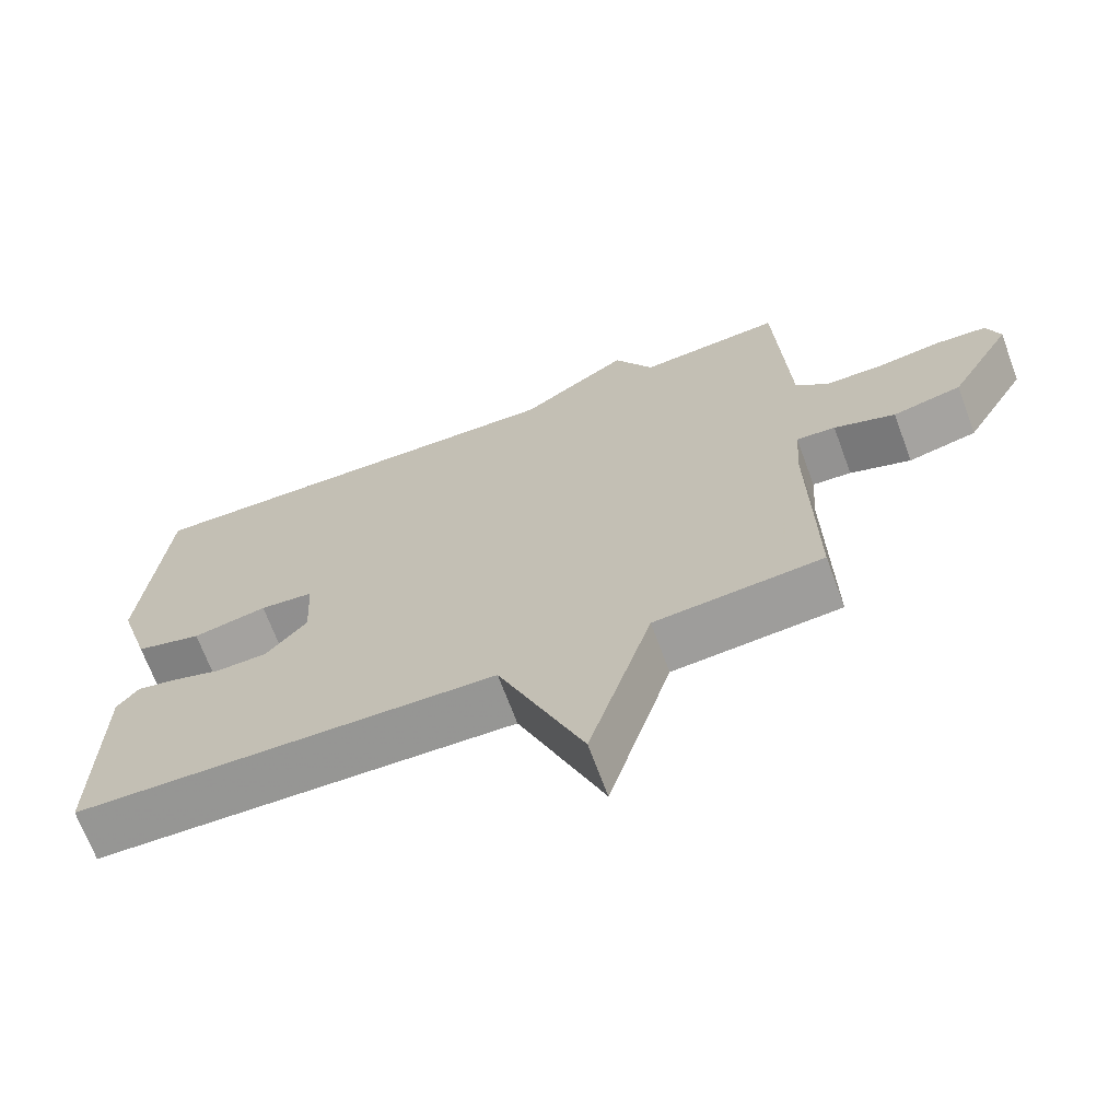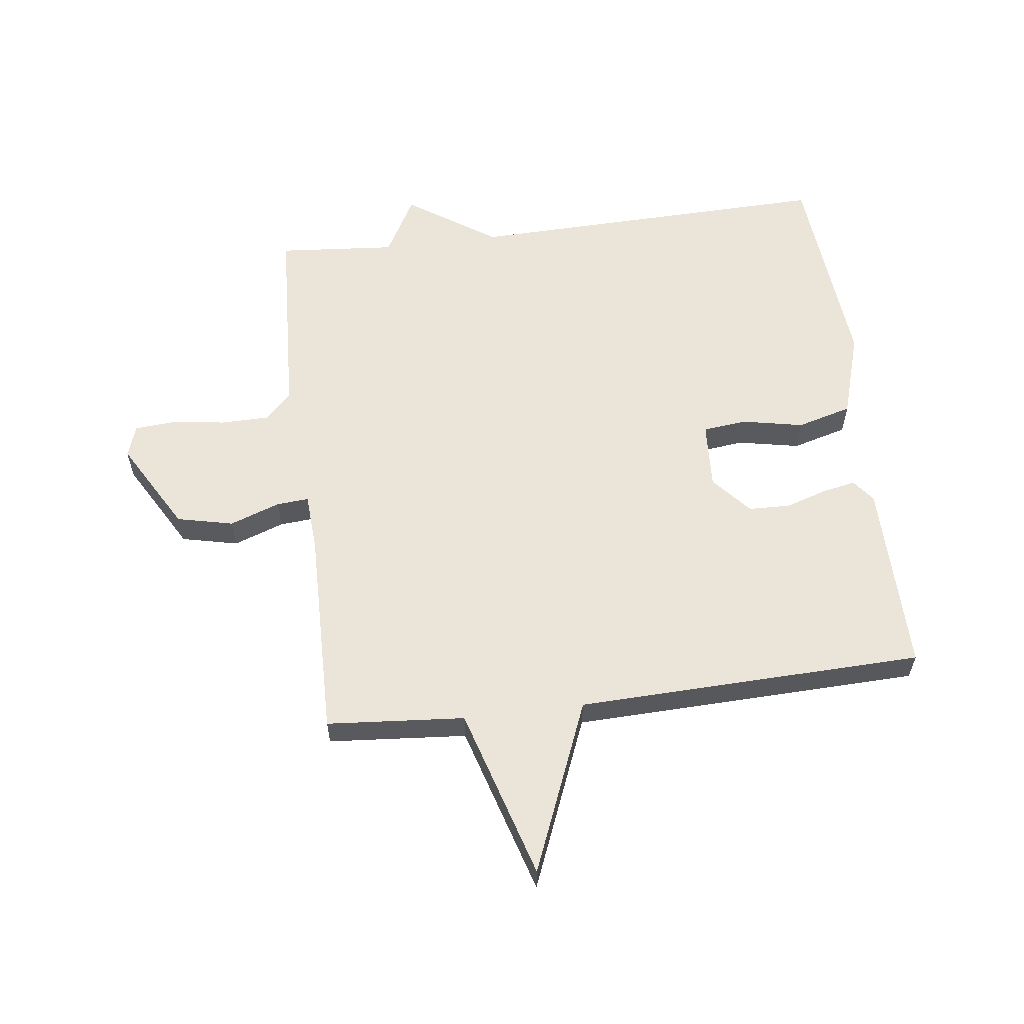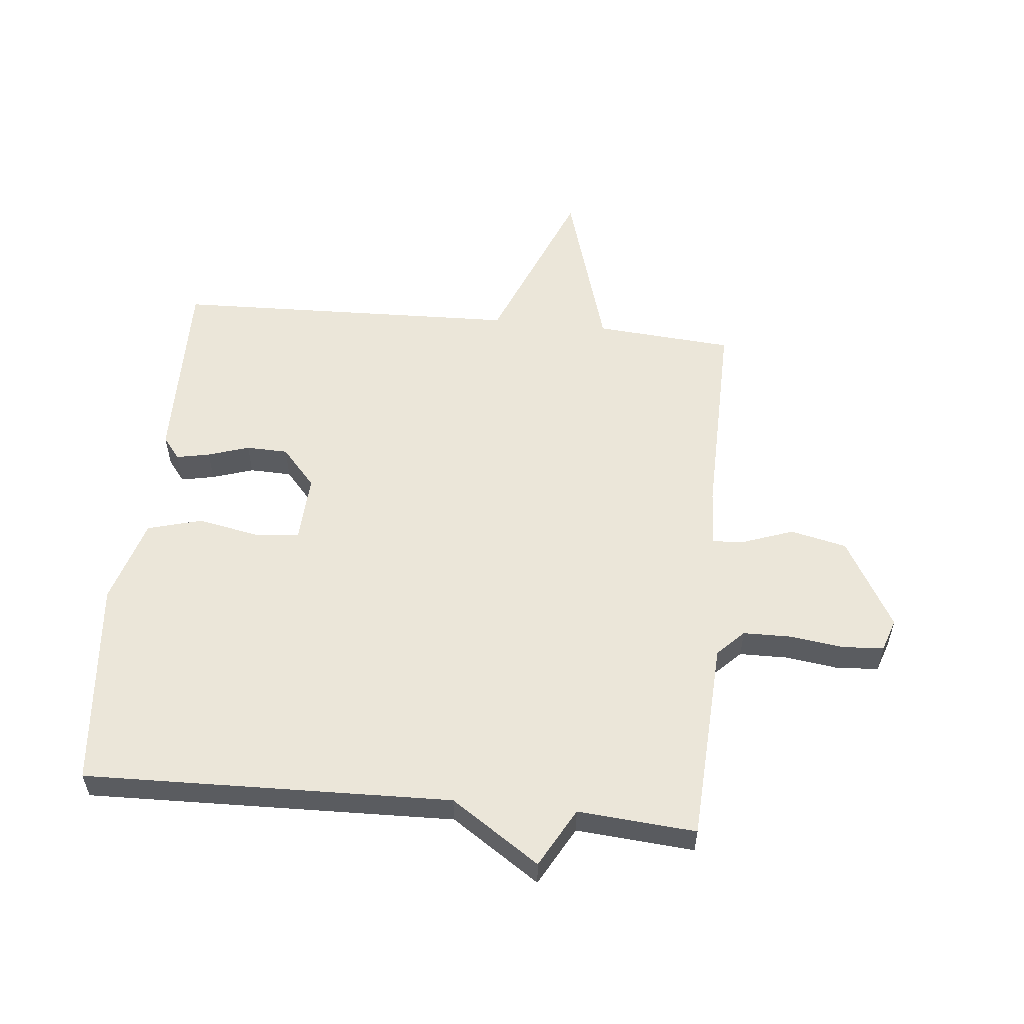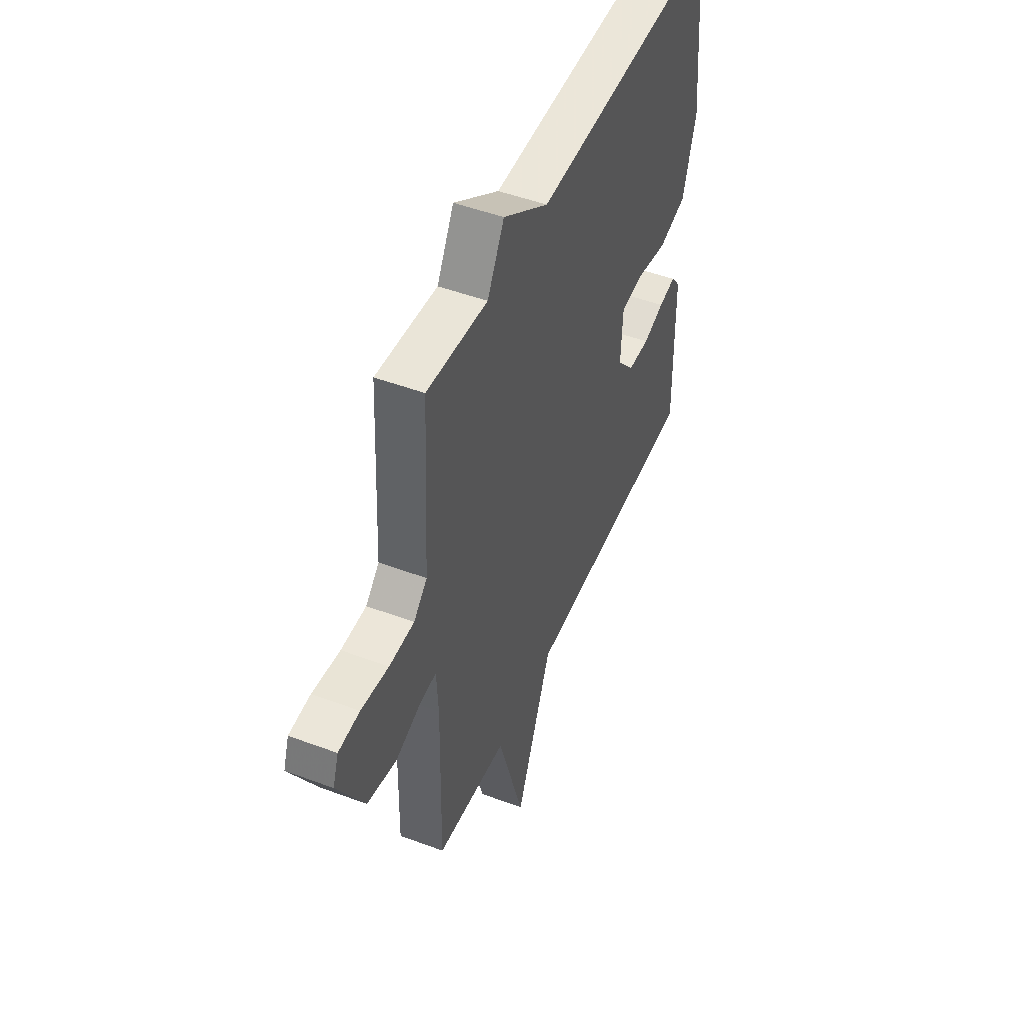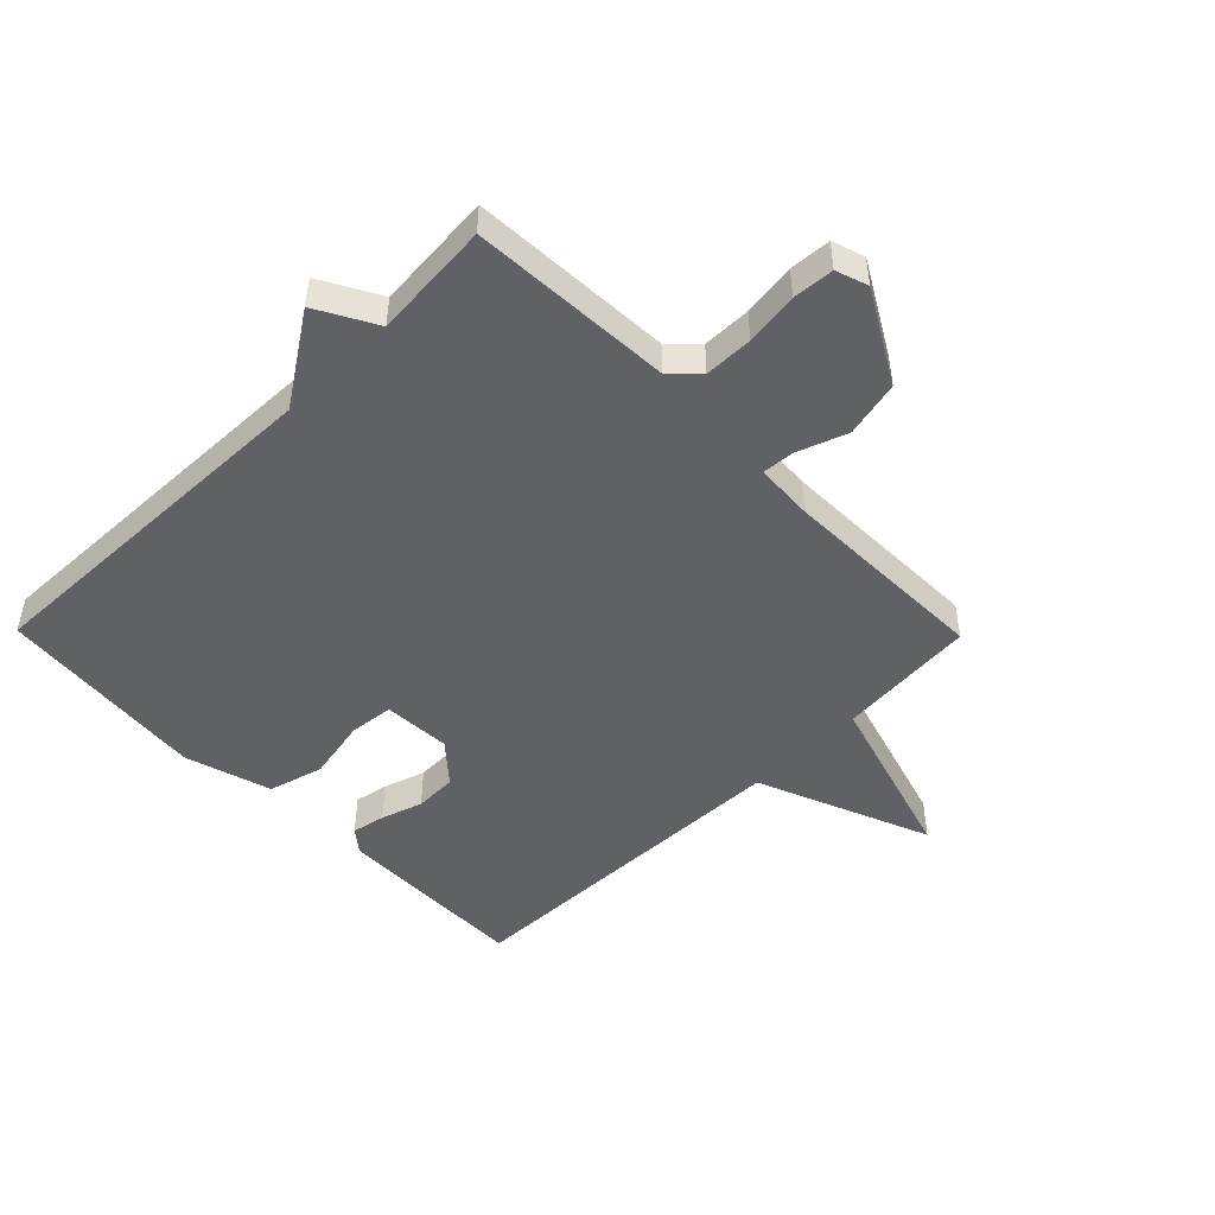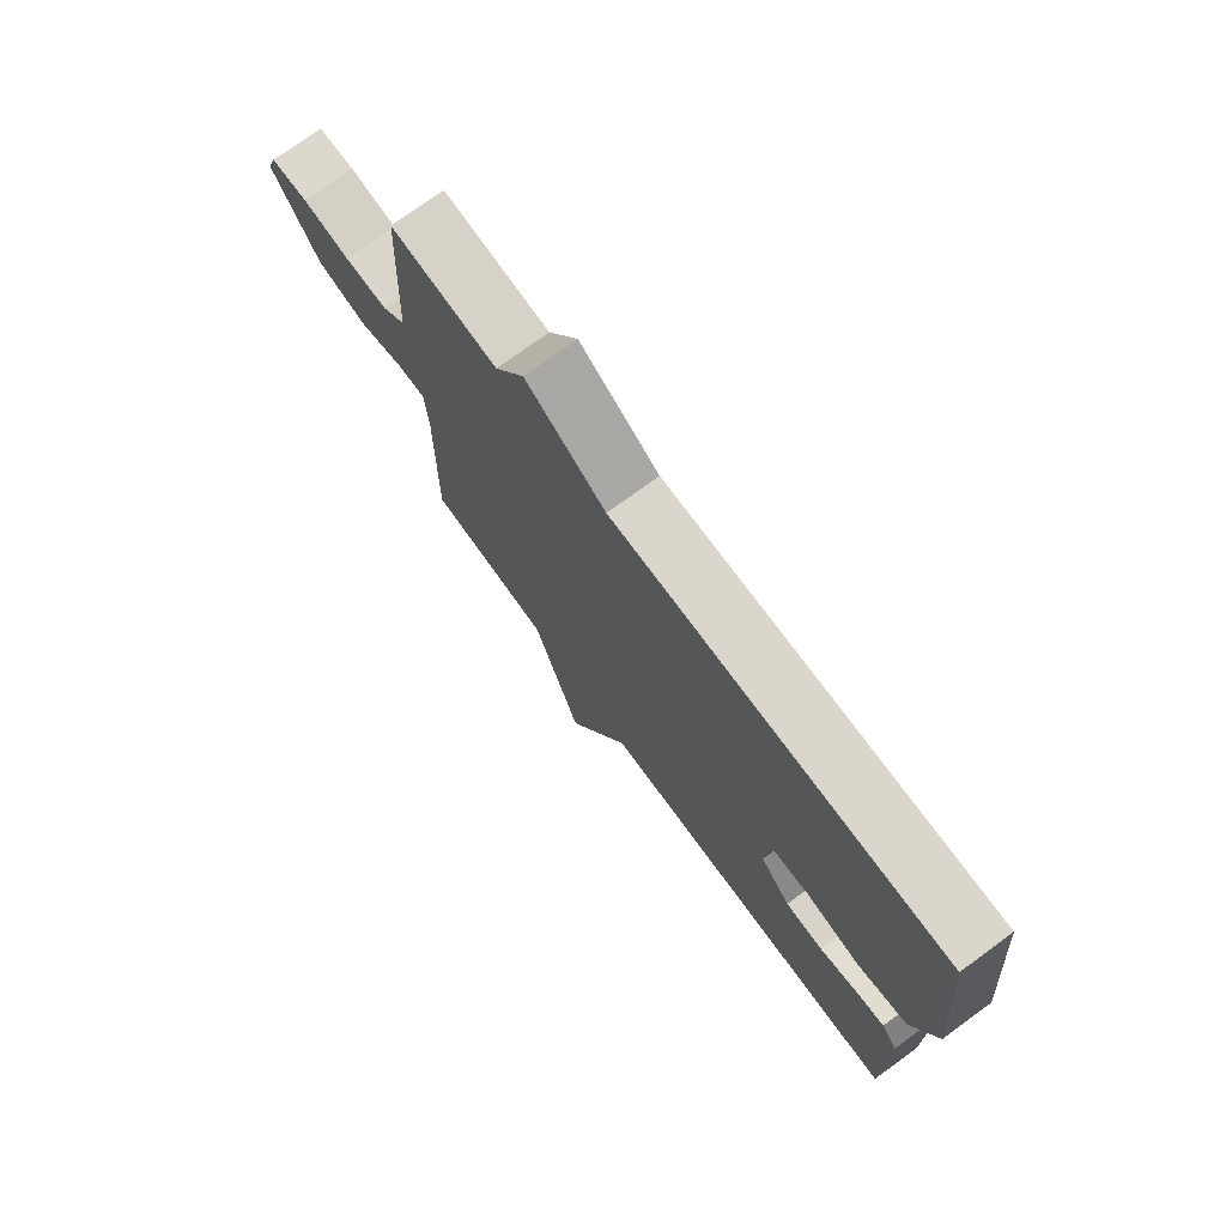
<metadata>
{"format":"obj","ext":"obj","renderer":"f3d","projection":"perspective","resolution":1024,"background":"white","views":[{"elev":-68.5,"azim":20.3,"up":"+Z"},{"elev":59.1,"azim":172.9,"up":"+Y"},{"elev":55.7,"azim":5.7,"up":"+Y"},{"elev":48.5,"azim":112.7,"up":"+Z"},{"elev":-48.4,"azim":44.5,"up":"+Y"},{"elev":75.0,"azim":-126.1,"up":"+Z"}]}
</metadata>
<code>
v -0.5 0.07 0.5
v 0.105 0.07 0.484
v 0.251 0.07 0.582
v 0.305 0.07 0.484
v 0.5 0.07 0.5
v 0.517 0.07 0.166
v 0.56 0.07 0.123
v 0.64 0.07 0.122
v 0.728 0.07 0.134
v 0.796 0.07 0.129
v 0.814 0.07 0.076
v 0.729 0.07 -0.072
v 0.636 0.07 -0.093
v 0.553 0.07 -0.063
v 0.5 0.07 -0.059
v 0.494 0.07 -0.155
v 0.5 0.07 -0.5
v 0.272 0.07 -0.518
v 0.187 0.07 -0.801
v 0.072 0.07 -0.518
v -0.5 0.07 -0.5
v -0.496 0.07 -0.182
v -0.467 0.07 -0.145
v -0.412 0.07 -0.156
v -0.344 0.07 -0.178
v -0.275 0.07 -0.176
v -0.219 0.07 -0.112
v -0.225 0.07 -0.001
v -0.298 0.07 0.007
v -0.399 0.07 -0.013
v -0.489 0.07 0.012
v -0.532 0.07 0.154
v -0.5 0 0.5
v 0.105 0 0.484
v 0.251 0 0.582
v 0.305 0 0.484
v 0.5 0 0.5
v 0.517 0 0.166
v 0.56 0 0.123
v 0.64 0 0.122
v 0.728 0 0.134
v 0.796 0 0.129
v 0.814 0 0.076
v 0.729 0 -0.072
v 0.636 0 -0.093
v 0.553 0 -0.063
v 0.5 0 -0.059
v 0.494 0 -0.155
v 0.5 0 -0.5
v 0.272 0 -0.518
v 0.187 0 -0.801
v 0.072 0 -0.518
v -0.5 0 -0.5
v -0.496 0 -0.182
v -0.467 0 -0.145
v -0.412 0 -0.156
v -0.344 0 -0.178
v -0.275 0 -0.176
v -0.219 0 -0.112
v -0.225 0 -0.001
v -0.298 0 0.007
v -0.399 0 -0.013
v -0.489 0 0.012
v -0.532 0 0.154
f 32 1 2
f 31 32 2
f 30 31 2
f 29 30 2
f 2 3 4
f 29 2 4
f 28 29 4
f 4 5 6
f 28 4 6
f 27 28 6
f 26 27 6 7
f 23 24 25
f 22 23 25
f 21 22 25
f 20 21 25
f 20 25 26
f 18 19 20
f 18 20 26
f 17 18 26
f 16 17 26
f 15 16 26
f 12 13 14
f 11 12 14
f 10 11 14
f 9 10 14
f 8 9 14
f 8 14 15
f 7 8 15 26
f 34 33 64
f 34 64 63
f 34 63 62
f 34 62 61
f 36 35 34
f 36 34 61
f 36 61 60
f 38 37 36
f 38 36 60
f 38 60 59
f 39 38 59 58
f 57 56 55
f 57 55 54
f 57 54 53
f 57 53 52
f 58 57 52
f 52 51 50
f 58 52 50
f 58 50 49
f 58 49 48
f 58 48 47
f 46 45 44
f 46 44 43
f 46 43 42
f 46 42 41
f 46 41 40
f 47 46 40
f 58 47 40 39
f 1 33 34 2
f 2 34 35 3
f 3 35 36 4
f 4 36 37 5
f 5 37 38 6
f 6 38 39 7
f 7 39 40 8
f 8 40 41 9
f 9 41 42 10
f 10 42 43 11
f 11 43 44 12
f 12 44 45 13
f 13 45 46 14
f 14 46 47 15
f 15 47 48 16
f 16 48 49 17
f 17 49 50 18
f 18 50 51 19
f 19 51 52 20
f 20 52 53 21
f 21 53 54 22
f 22 54 55 23
f 23 55 56 24
f 24 56 57 25
f 25 57 58 26
f 26 58 59 27
f 27 59 60 28
f 28 60 61 29
f 29 61 62 30
f 30 62 63 31
f 31 63 64 32
f 32 64 33 1

</code>
